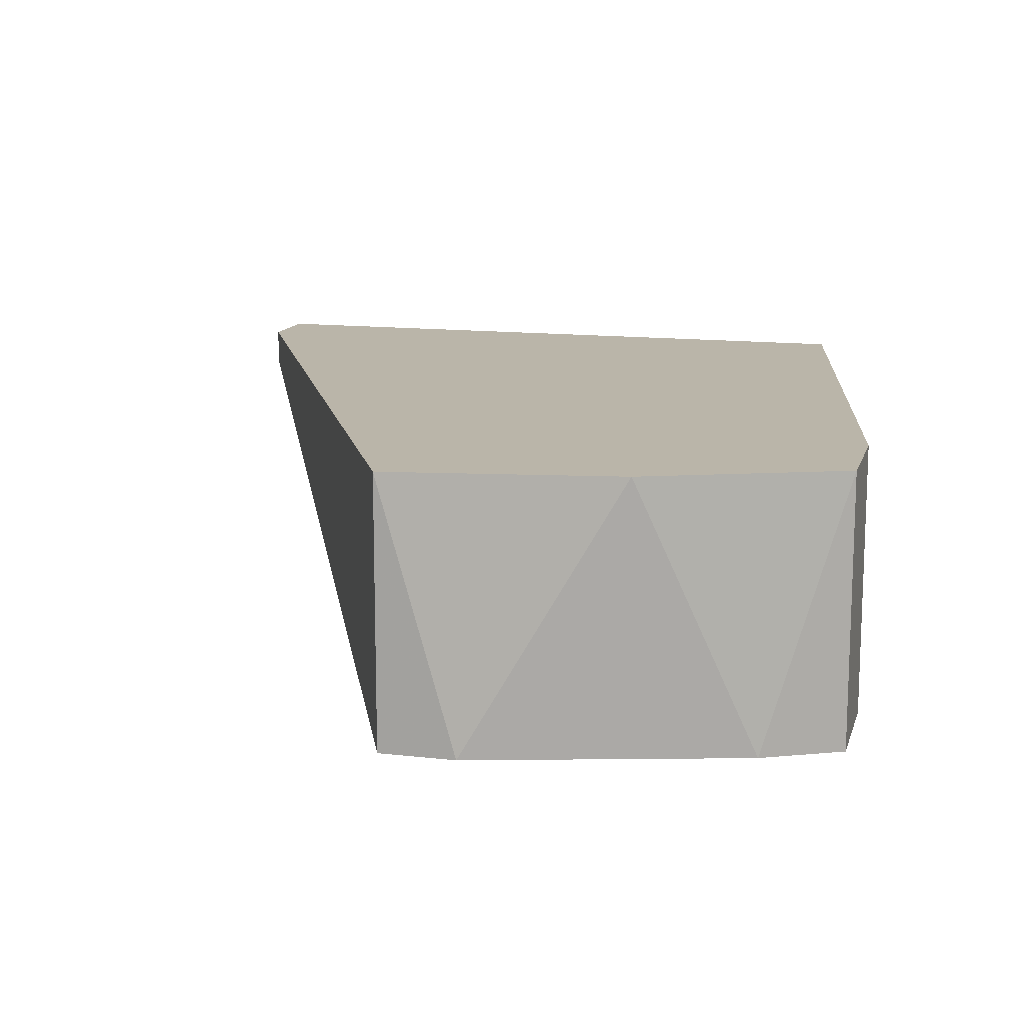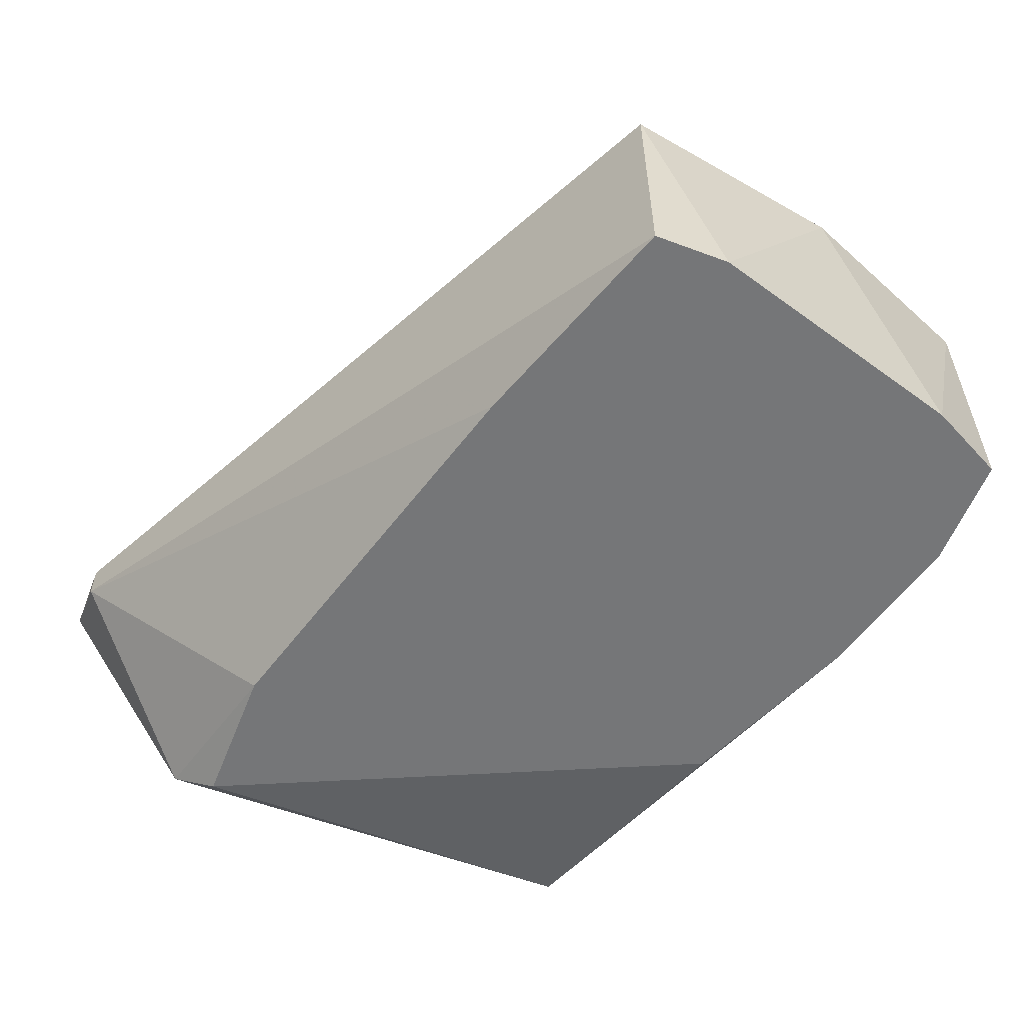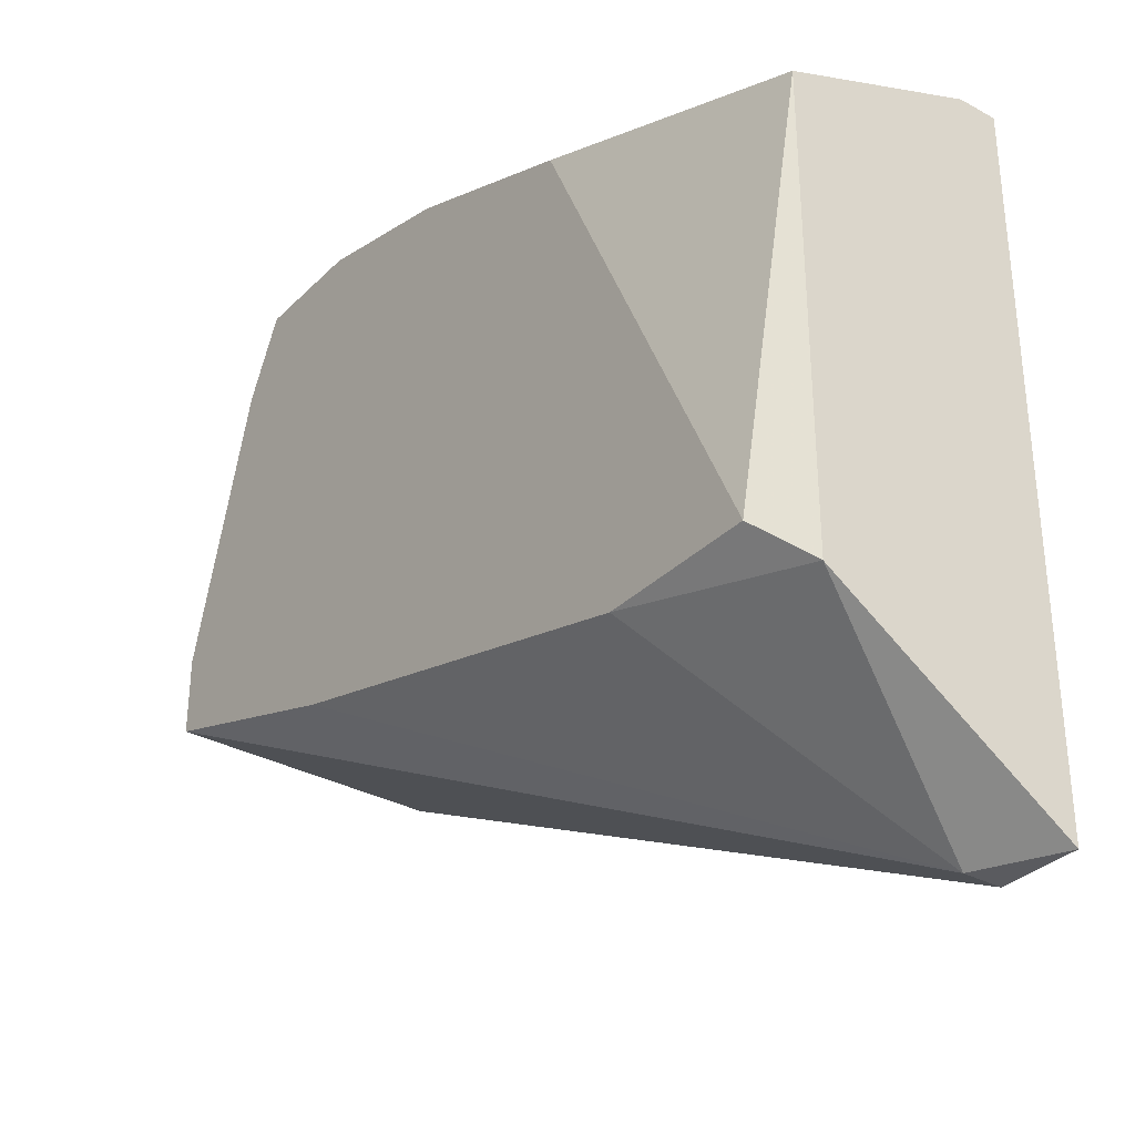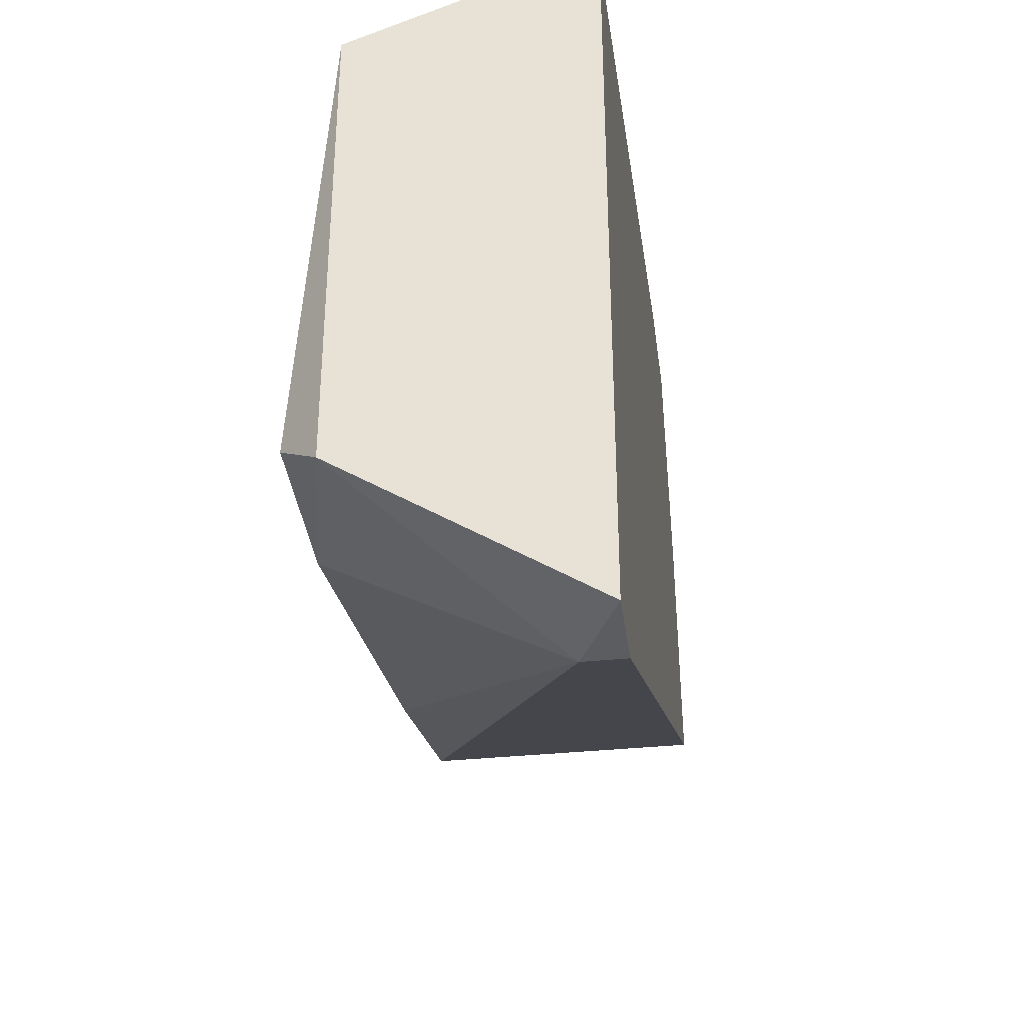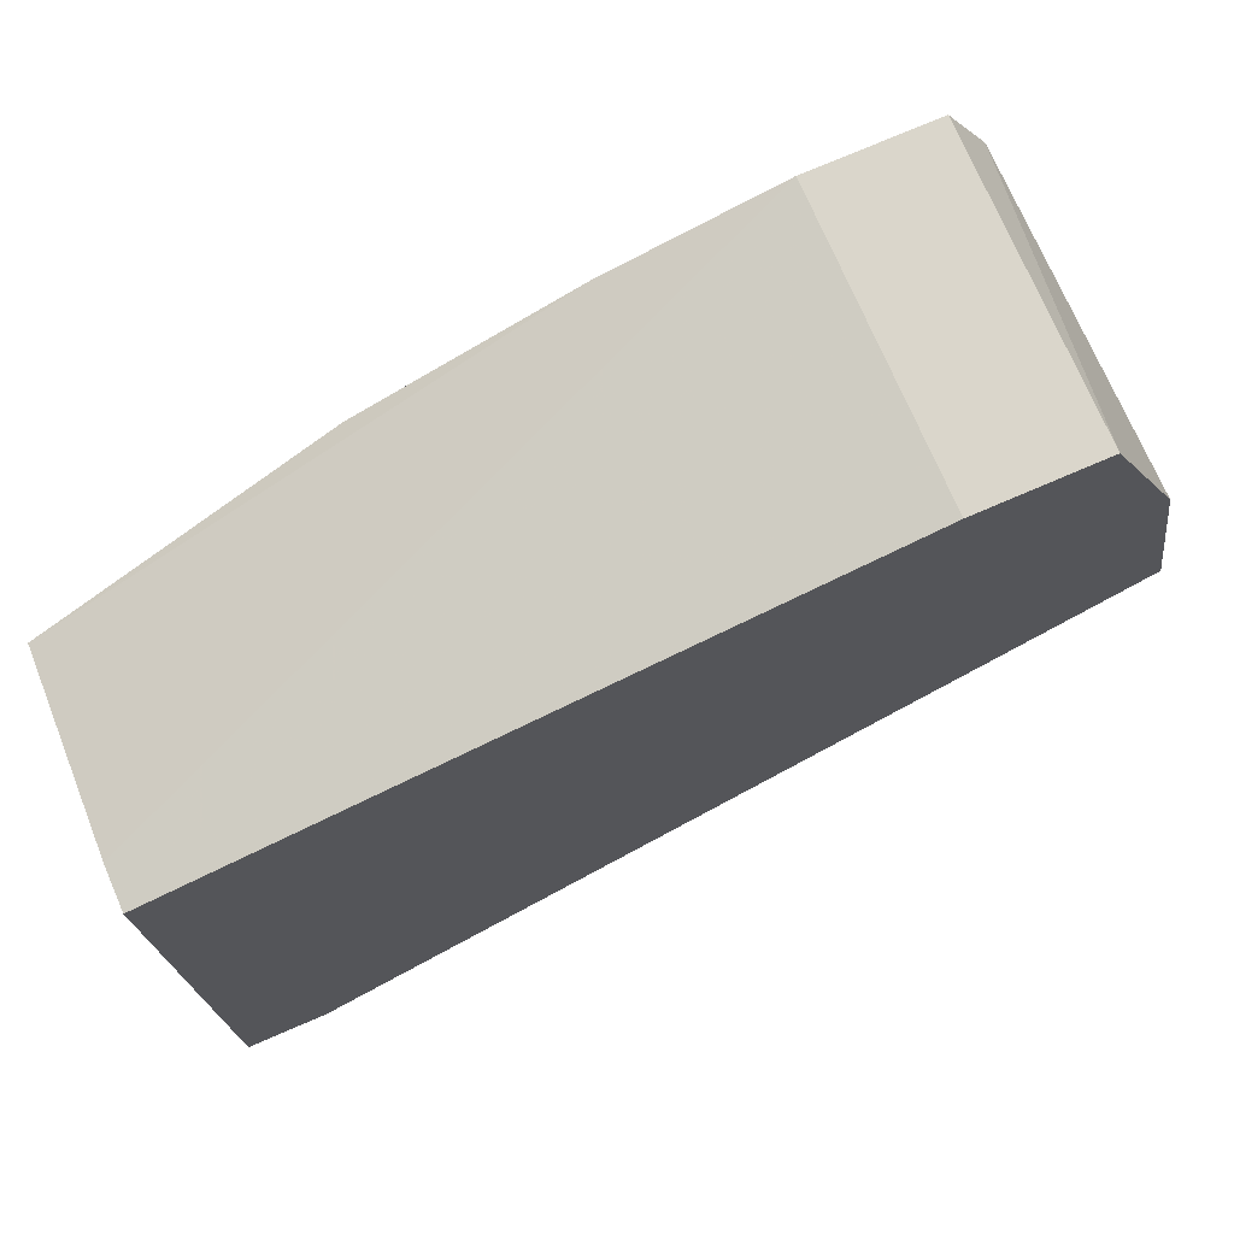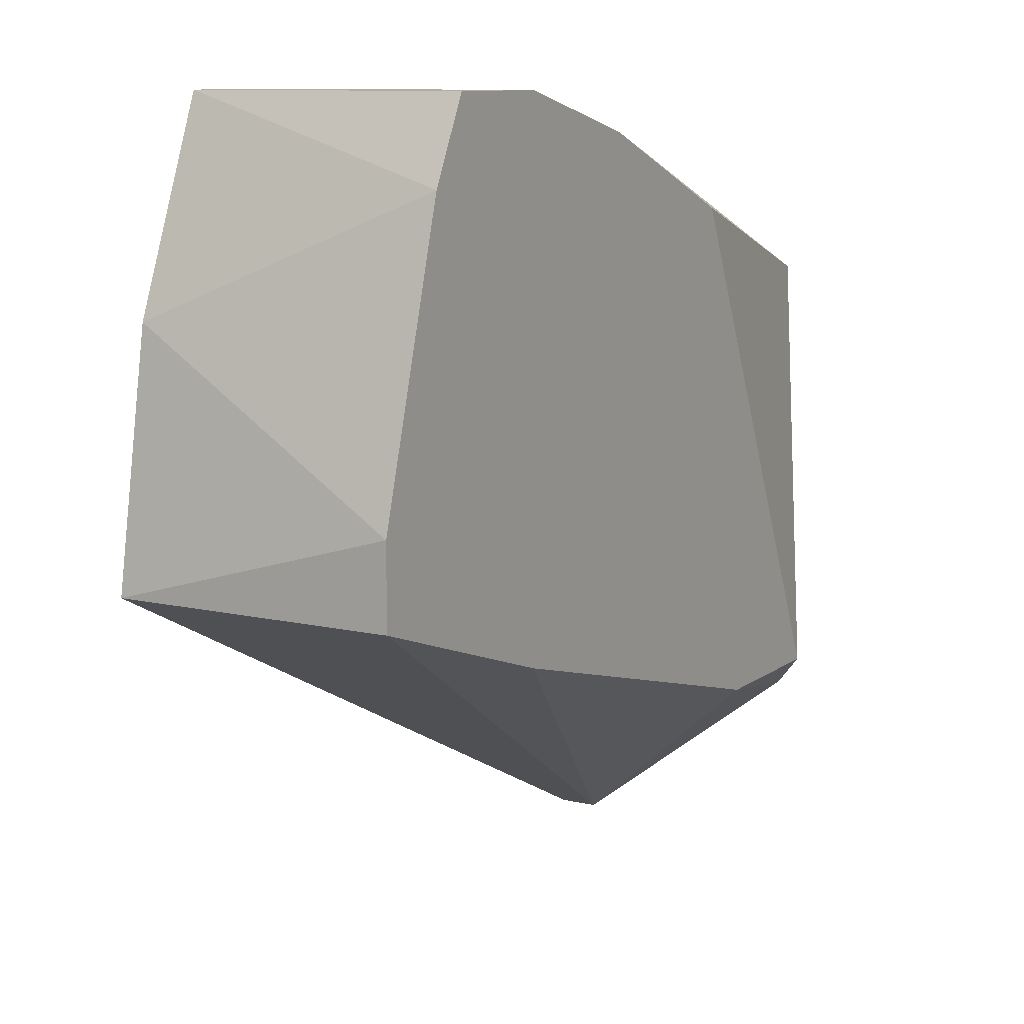
<metadata>
{"format":"obj","ext":"obj","renderer":"f3d","projection":"perspective","resolution":1024,"background":"white","views":[{"elev":13.5,"azim":-75.3,"up":"+Y"},{"elev":-56.8,"azim":-111.3,"up":"+Y"},{"elev":-32.9,"azim":53.0,"up":"+Z"},{"elev":-36.6,"azim":97.5,"up":"+Z"},{"elev":74.1,"azim":156.6,"up":"+Z"},{"elev":10.5,"azim":-59.5,"up":"+Z"}]}
</metadata>
<code>
v 0.001403 -0.03021 0.006701
v -0.01144 -0.02271 0.009914
v -0.01144 -0.03021 0.009914
v -0.01466 -0.02271 -0.001862
v -0.01466 -0.03021 0.000277
v -0.01466 -0.03021 -0.001862
v -0.01252 -0.03021 0.007773
v -0.01358 -0.02271 0.00456
v -0.003949 -0.03021 0.008842
v -0.008229 -0.02271 0.009914
v -0.008229 -0.03021 -0.004003
v -0.008229 -0.03021 0.009914
v 0.0089 -0.02271 0.006701
v 0.0089 -0.02271 -0.01257
v 0.0089 -0.02914 0.00456
v 0.0089 -0.02914 -0.008286
v 0.0089 -0.02378 0.006701
v 0.003545 -0.03021 -0.007214
v 0.007828 -0.03021 -0.007214
v 0.006758 -0.02271 -0.01257
v 0.006758 -0.02378 -0.01257
f 18 6 11
f 20 2 13
f 2 20 4
f 20 21 4
f 3 5 19
f 19 5 6
f 4 21 6
f 5 4 6
f 21 20 14
f 20 13 14
f 13 15 14
f 3 19 9
f 19 6 18
f 13 2 10
f 2 3 10
f 15 19 16
f 21 14 16
f 14 15 16
f 18 21 16
f 19 18 16
f 2 4 8
f 4 5 8
f 19 15 1
f 15 9 1
f 9 19 1
f 3 9 12
f 13 10 12
f 10 3 12
f 3 2 7
f 5 3 7
f 2 8 7
f 8 5 7
f 15 13 17
f 9 15 17
f 13 12 17
f 12 9 17
f 6 21 11
f 21 18 11

</code>
